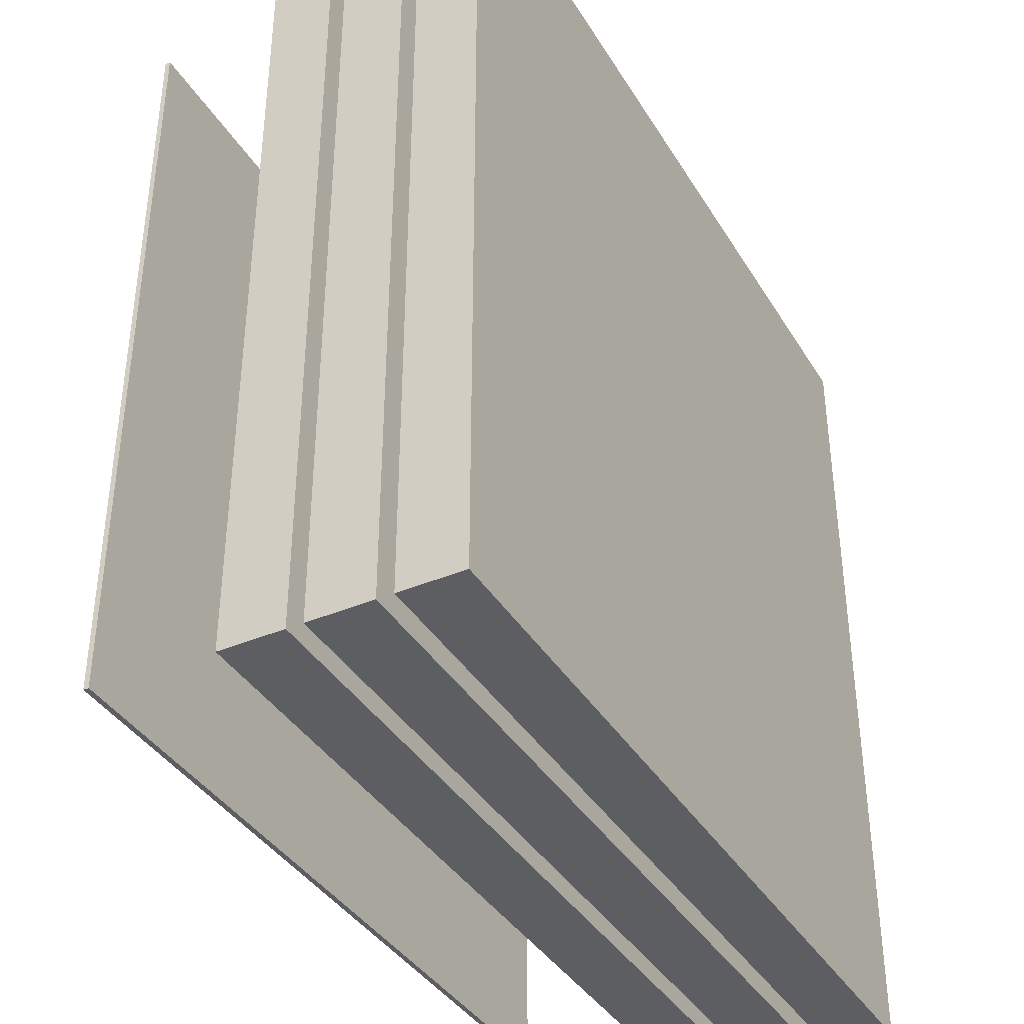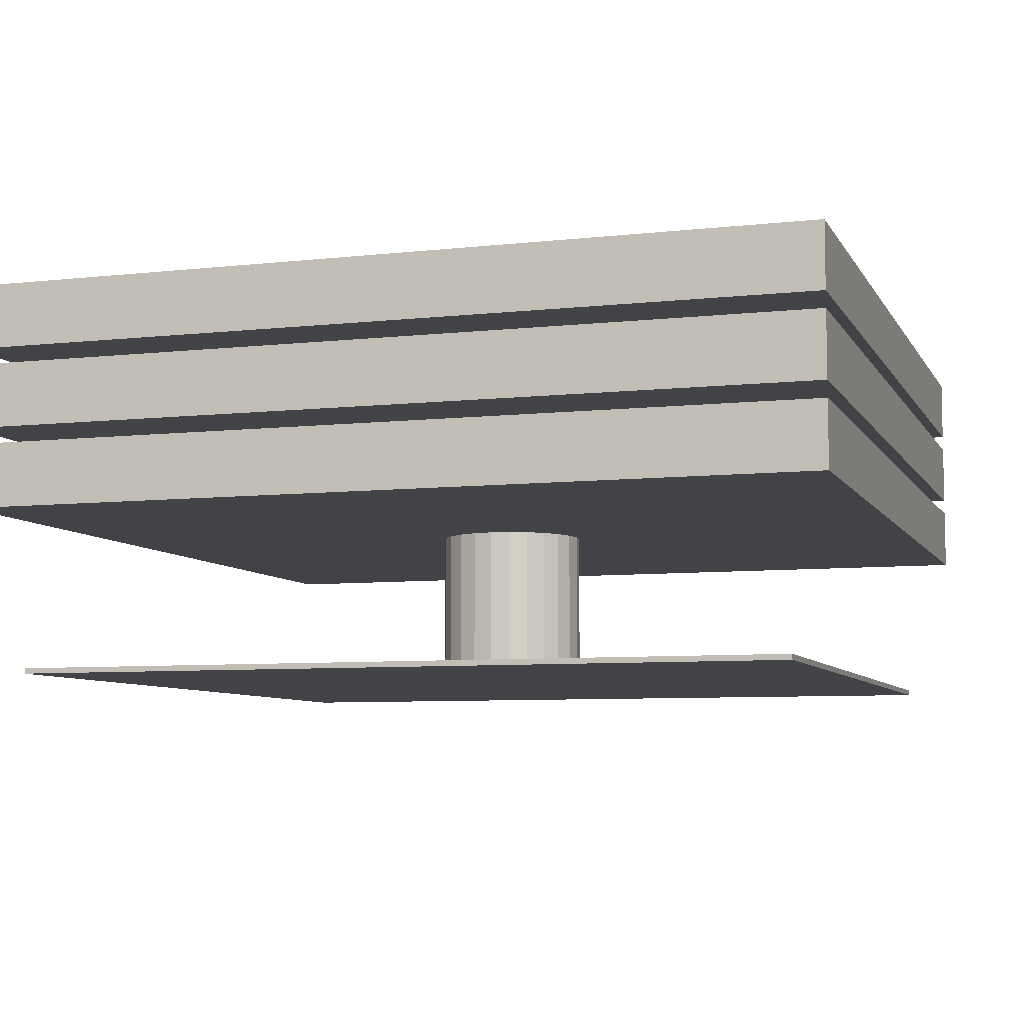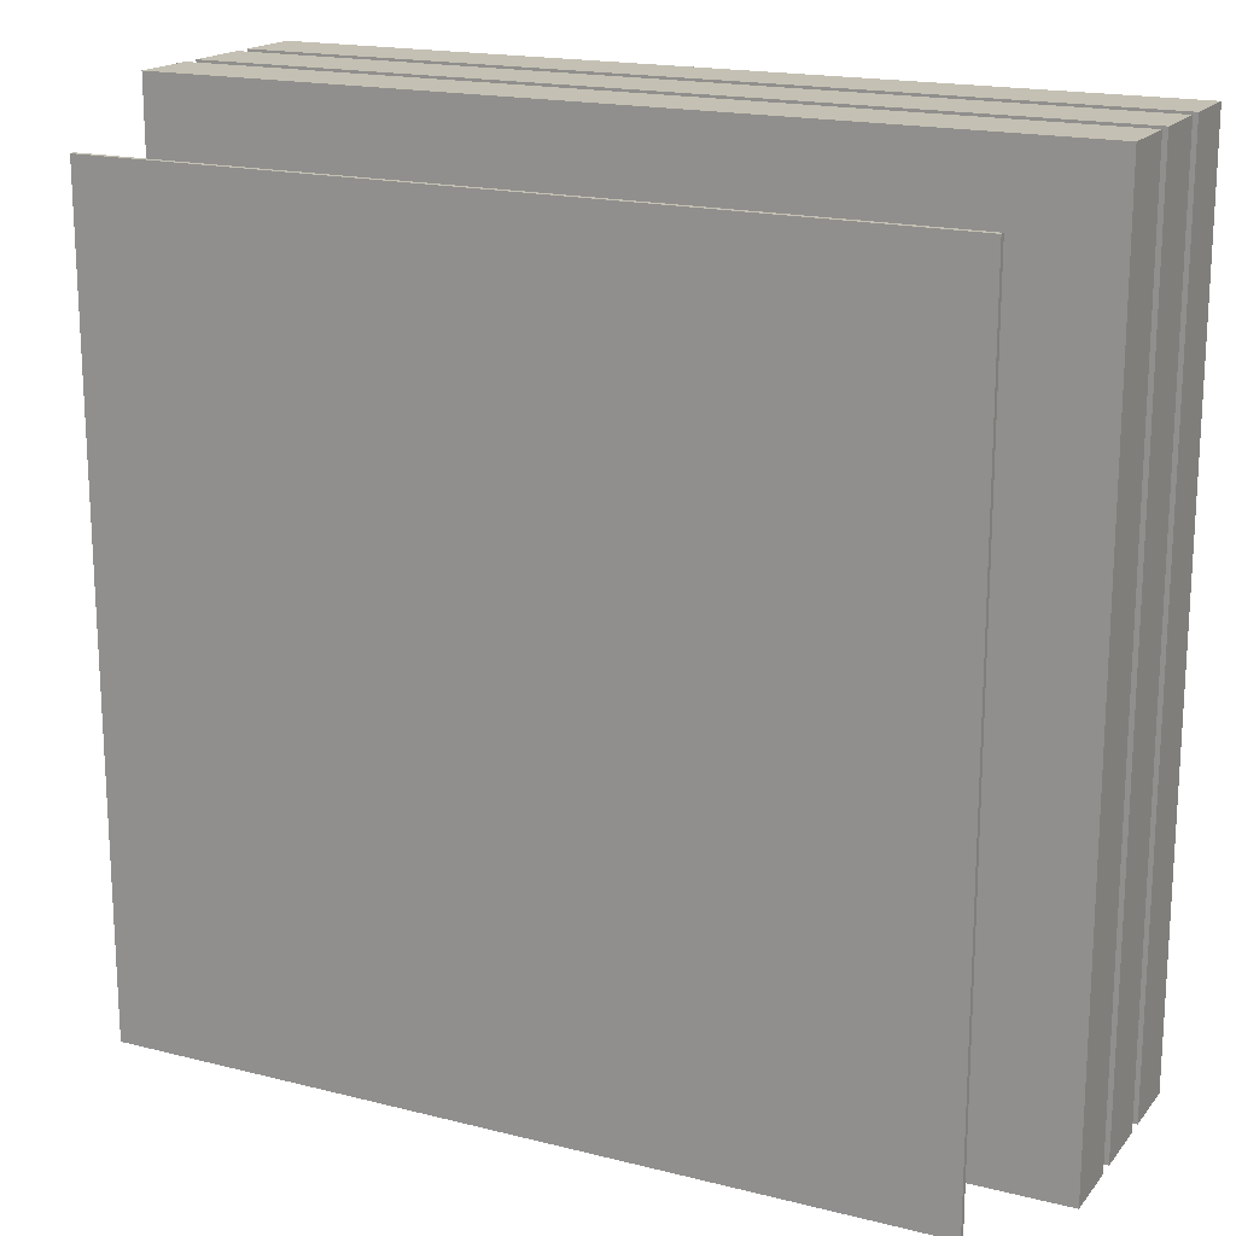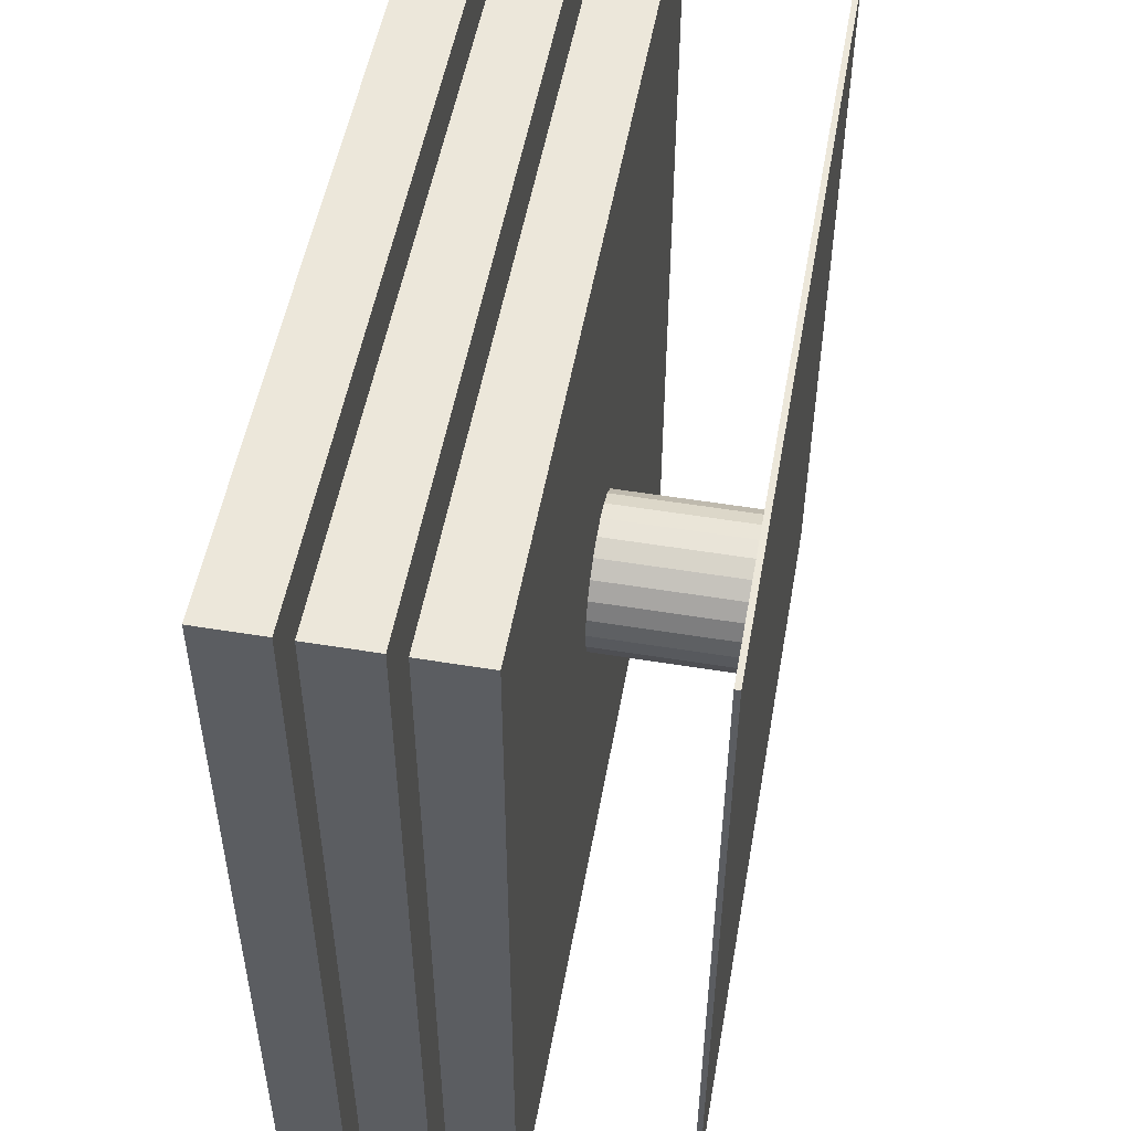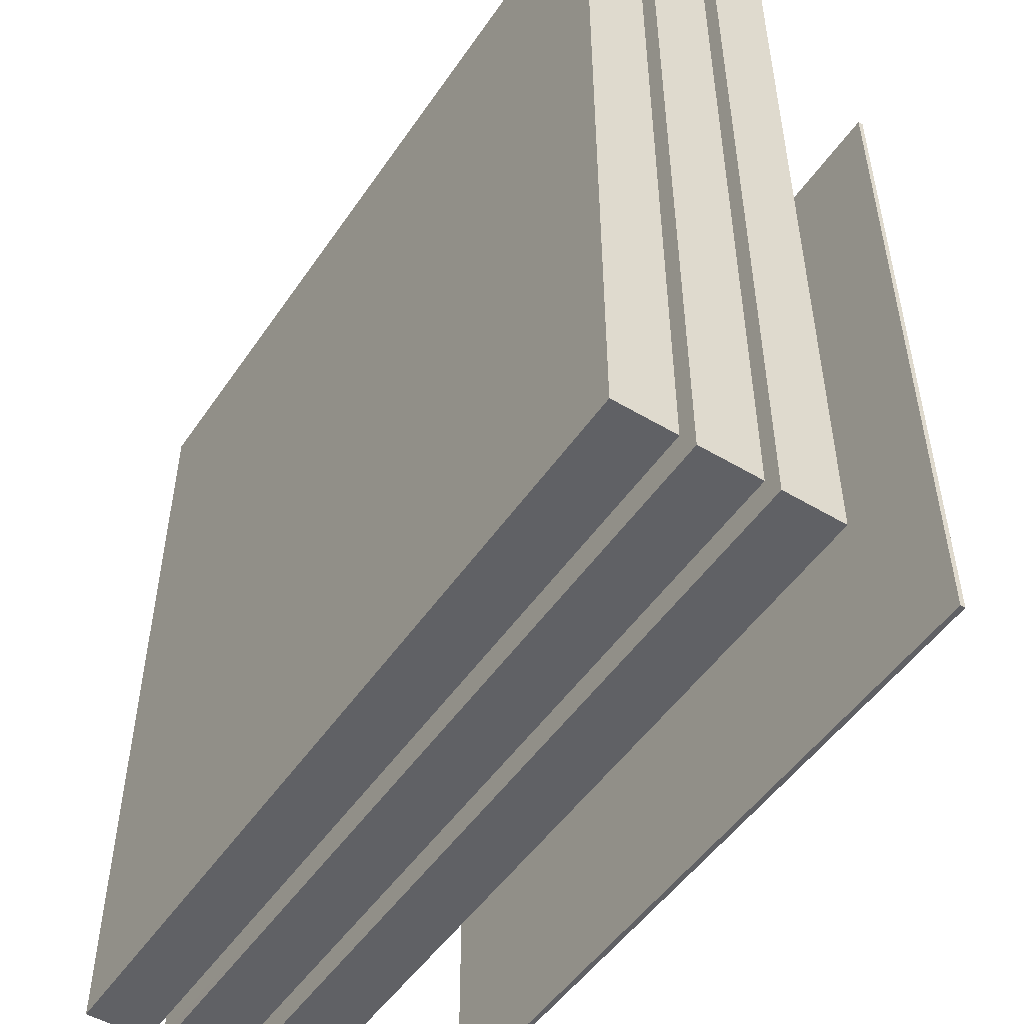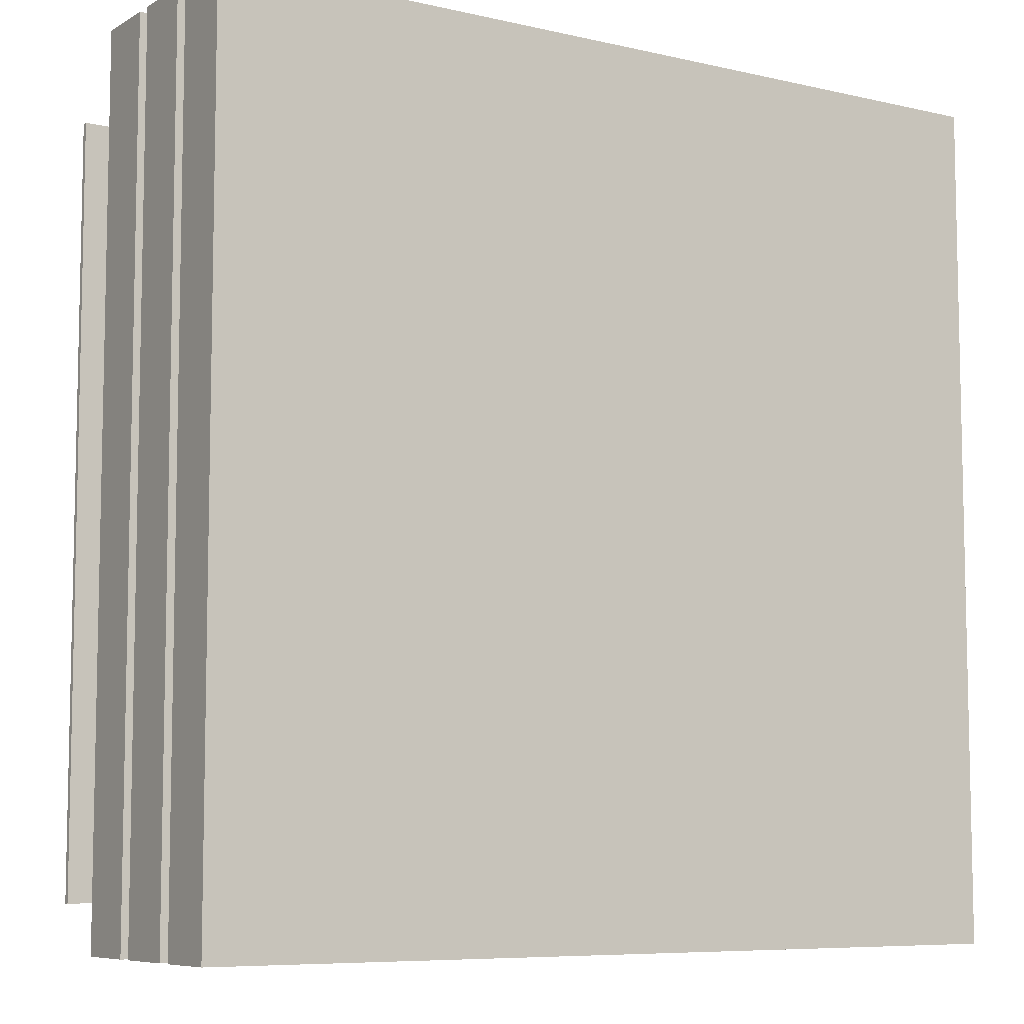
<metadata>
{"format":"obj","ext":"obj","renderer":"f3d","projection":"perspective","resolution":1024,"background":"white","views":[{"elev":-38.6,"azim":118.2,"up":"+Z"},{"elev":-7.2,"azim":17.8,"up":"+Y"},{"elev":18.0,"azim":26.3,"up":"+Z"},{"elev":51.9,"azim":-79.9,"up":"+Z"},{"elev":-50.4,"azim":-123.2,"up":"+Z"},{"elev":-7.6,"azim":147.0,"up":"+Z"}]}
</metadata>
<code>
v 0.3031 -0.1197 -0.3031
v 0.3031 -0.1239 0.3031
v 0.3031 -0.1239 -0.3031
v 0.3031 -0.1197 0.3031
v -0.3031 -0.1239 -0.3031
v 0.05103 -0.1197 -0.02947
v -0.3031 -0.1197 0.3031
v -0.3031 -0.1197 -0.3031
v 0.04168 -0.1197 -0.04167
v 0.05692 -0.1197 -0.01525
v -0.3031 -0.1239 0.3031
v 7e-06 -0.1197 0.05894
v -0.02946 -0.1197 -0.05104
v 0.02947 -0.1197 -0.05104
v 0.04168 0.006637 -0.04167
v 0.05103 0.006637 -0.02947
v 0.05894 -0.1197 0
v 0.01525 -0.1197 0.05692
v -0.01523 -0.1197 0.05692
v -0.05105 -0.1197 -0.02947
v -0.04167 -0.1197 -0.04167
v -0.01523 -0.1197 -0.05693
v 0.01525 -0.1197 -0.05693
v 0.05692 0.006637 -0.01525
v 0.05692 -0.1197 0.01526
v 0.02947 -0.1197 0.05104
v 7e-06 0.006637 0.05894
v -0.02946 -0.1197 0.05104
v -0.01523 0.006637 0.05692
v -0.05693 -0.1197 -0.01525
v -0.02946 0.006637 -0.05104
v -0.01523 0.006637 -0.05693
v 7e-06 -0.1197 -0.05893
v 0.02947 0.006637 -0.05104
v 0.05894 0.006637 0
v 0.05103 -0.1197 0.02947
v 0.04168 -0.1197 0.04167
v 0.01525 0.006637 0.05692
v -0.04167 -0.1197 0.04167
v -0.02946 0.006637 0.05104
v -0.05105 0.006637 -0.02947
v -0.05894 -0.1197 0
v -0.05693 0.006637 -0.01525
v -0.04167 0.006637 -0.04167
v 7e-06 0.006637 -0.05893
v 0.01525 0.006637 -0.05693
v 0.05692 0.006637 0.01526
v 0.02947 0.006637 0.05104
v -0.05105 -0.1197 0.02947
v -0.04167 0.006637 0.04167
v -0.05693 -0.1197 0.01526
v -0.05894 0.006637 0
v 0.05103 0.006637 0.02947
v 0.04168 0.006637 0.04167
v -0.05693 0.006637 0.01526
v -0.05105 0.006637 0.02947
v 0.0842 0.13 -0.08419
v -0.0842 0.1174 -0.08419
v -0.0842 0.13 -0.08419
v 0.0842 0.1174 -0.08419
v -0.0842 0.13 0.08419
v 0.0842 0.1174 0.08419
v -0.0842 0.1174 0.08419
v 0.0842 0.13 0.08419
v 0.0842 0.05427 0.08419
v -0.0842 0.0669 0.08419
v -0.0842 0.05427 0.08419
v 0.0842 0.0669 0.08419
v -0.0842 0.05427 -0.08419
v 0.0842 0.0669 -0.08419
v -0.0842 0.0669 -0.08419
v 0.0842 0.05427 -0.08419
v 0.3368 0.1174 -0.3368
v 0.3368 0.0669 0.3368
v 0.3368 0.0669 -0.3368
v 0.3368 0.1174 0.3368
v -0.3368 0.1174 -0.3368
v -0.3368 0.1174 0.3368
v -0.3368 0.0669 -0.3368
v -0.3368 0.0669 0.3368
v 0.3368 0.003758 0.3368
v -0.3368 0.003758 -0.3368
v 0.3368 0.003758 -0.3368
v -0.3368 0.003758 0.3368
v 0.3368 0.05427 -0.3368
v -0.3368 0.05427 0.3368
v -0.3368 0.05427 -0.3368
v 0.3368 0.05427 0.3368
v -0.3368 0.1806 0.3368
v 0.3368 0.1806 -0.3368
v -0.3368 0.1806 -0.3368
v 0.3368 0.1806 0.3368
v -0.3368 0.13 -0.3368
v 0.3368 0.13 0.3368
v 0.3368 0.13 -0.3368
v -0.3368 0.13 0.3368
g mesh1_mesh1-geometry
f 1 2 3
f 2 1 4
f 3 2 1
f 4 1 2
f 5 1 3
f 3 1 5
f 1 6 4
f 4 6 1
f 7 2 4
f 4 2 7
f 1 5 8
f 8 5 1
f 6 1 9
f 9 1 6
f 4 6 10
f 10 6 4
f 2 7 11
f 11 7 2
f 4 12 7
f 7 12 4
f 5 7 8
f 8 7 5
f 8 13 1
f 1 13 8
f 9 1 14
f 14 1 9
f 15 6 9
f 9 6 15
f 16 10 6
f 6 10 16
f 4 10 17
f 17 10 4
f 7 5 11
f 11 5 7
f 4 18 12
f 12 18 4
f 19 7 12
f 12 7 19
f 20 8 7
f 7 8 20
f 13 8 21
f 21 8 13
f 1 13 22
f 22 13 1
f 14 1 23
f 23 1 14
f 14 15 9
f 9 15 14
f 6 15 16
f 16 15 6
f 10 16 24
f 24 16 10
f 24 17 10
f 10 17 24
f 4 17 25
f 25 17 4
f 4 26 18
f 18 26 4
f 18 27 12
f 12 27 18
f 28 7 19
f 19 7 28
f 12 29 19
f 19 29 12
f 21 8 20
f 20 8 21
f 20 7 30
f 30 7 20
f 21 31 13
f 13 31 21
f 13 32 22
f 22 32 13
f 1 22 33
f 33 22 1
f 23 1 33
f 33 1 23
f 23 34 14
f 14 34 23
f 15 14 34
f 34 14 15
f 17 24 35
f 35 24 17
f 35 25 17
f 17 25 35
f 4 25 36
f 36 25 4
f 4 37 26
f 26 37 4
f 26 38 18
f 18 38 26
f 27 18 38
f 38 18 27
f 29 12 27
f 27 12 29
f 39 7 28
f 28 7 39
f 19 40 28
f 28 40 19
f 40 19 29
f 29 19 40
f 41 21 20
f 20 21 41
f 30 7 42
f 42 7 30
f 43 20 30
f 30 20 43
f 31 21 44
f 44 21 31
f 32 13 31
f 31 13 32
f 45 22 32
f 32 22 45
f 22 45 33
f 33 45 22
f 33 46 23
f 23 46 33
f 34 23 46
f 46 23 34
f 25 35 47
f 47 35 25
f 47 36 25
f 25 36 47
f 4 36 37
f 37 36 4
f 37 48 26
f 26 48 37
f 38 26 48
f 48 26 38
f 49 7 39
f 39 7 49
f 28 50 39
f 39 50 28
f 50 28 40
f 40 28 50
f 21 41 44
f 44 41 21
f 20 43 41
f 41 43 20
f 42 7 51
f 51 7 42
f 52 30 42
f 42 30 52
f 30 52 43
f 43 52 30
f 46 33 45
f 45 33 46
f 36 47 53
f 53 47 36
f 53 37 36
f 36 37 53
f 48 37 54
f 54 37 48
f 51 7 49
f 49 7 51
f 50 49 39
f 39 49 50
f 55 42 51
f 51 42 55
f 42 55 52
f 52 55 42
f 37 53 54
f 54 53 37
f 56 51 49
f 49 51 56
f 49 50 56
f 56 50 49
f 51 56 55
f 55 56 51
g mesh2_mesh2-geometry
f 57 58 59
f 58 57 60
f 59 58 57
f 60 57 58
f 58 61 59
f 59 61 58
f 57 62 60
f 60 62 57
f 61 58 63
f 63 58 61
f 62 57 64
f 64 57 62
f 62 61 63
f 63 61 62
f 61 62 64
f 64 62 61
g mesh3_mesh3-geometry
f 65 66 67
f 66 65 68
f 67 66 65
f 68 65 66
f 66 69 67
f 67 69 66
f 65 70 68
f 68 70 65
f 69 66 71
f 71 66 69
f 70 65 72
f 72 65 70
f 70 69 71
f 71 69 70
f 69 70 72
f 72 70 69
g mesh4_mesh4-geometry
f 73 74 75
f 74 73 76
f 75 74 73
f 76 73 74
g mesh5_mesh5-geometry
f 77 58 73
f 58 77 78
f 73 58 77
f 78 77 58
f 60 73 58
f 58 73 60
f 58 78 63
f 63 78 58
f 73 60 76
f 76 60 73
f 63 78 62
f 62 78 63
f 76 60 62
f 62 60 76
f 76 62 78
f 78 62 76
g mesh6_mesh6-geometry
f 79 71 75
f 71 79 80
f 75 71 79
f 80 79 71
f 70 75 71
f 71 75 70
f 71 80 66
f 66 80 71
f 75 70 74
f 74 70 75
f 66 80 68
f 68 80 66
f 74 70 68
f 68 70 74
f 74 68 80
f 80 68 74
g mesh7_mesh7-geometry
f 81 82 83
f 82 81 84
f 83 82 81
f 84 81 82
f 82 85 83
f 83 85 82
f 85 81 83
f 83 81 85
f 81 86 84
f 84 86 81
f 86 82 84
f 84 82 86
f 85 82 87
f 87 82 85
f 81 85 88
f 88 85 81
f 86 81 88
f 88 81 86
f 82 86 87
f 87 86 82
f 87 69 85
f 85 69 87
f 85 72 88
f 88 72 85
f 88 65 86
f 86 65 88
f 69 87 86
f 86 87 69
f 72 85 69
f 69 85 72
f 88 72 65
f 65 72 88
f 67 86 65
f 65 86 67
f 69 86 67
f 67 86 69
g mesh8_mesh8-geometry
f 89 90 91
f 90 89 92
f 91 90 89
f 92 89 90
f 90 93 91
f 91 93 90
f 93 89 91
f 91 89 93
f 89 94 92
f 92 94 89
f 94 90 92
f 92 90 94
f 93 90 95
f 95 90 93
f 89 93 96
f 96 93 89
f 94 89 96
f 96 89 94
f 90 94 95
f 95 94 90
f 95 57 93
f 93 57 95
f 93 59 96
f 96 59 93
f 96 61 94
f 94 61 96
f 57 95 94
f 94 95 57
f 59 93 57
f 57 93 59
f 96 59 61
f 61 59 96
f 64 94 61
f 61 94 64
f 57 94 64
f 64 94 57
g mesh9_mesh9-geometry
f 2 5 3
f 5 2 11
f 3 5 2
f 11 2 5
g mesh10_mesh10-geometry
f 32 46 45
f 46 32 31
f 45 46 32
f 31 32 46
f 46 31 34
f 34 31 46
f 34 31 44
f 44 31 34
f 34 44 15
f 15 44 34
f 15 44 41
f 41 44 15
f 15 41 16
f 16 41 15
f 16 41 43
f 43 41 16
f 16 43 24
f 24 43 16
f 24 43 52
f 52 43 24
f 24 52 35
f 35 52 24
f 35 52 55
f 55 52 35
f 35 55 47
f 47 55 35
f 47 55 56
f 56 55 47
f 47 56 53
f 53 56 47
f 53 56 50
f 50 56 53
f 53 50 54
f 54 50 53
f 54 50 40
f 40 50 54
f 54 40 48
f 48 40 54
f 48 40 29
f 29 40 48
f 48 29 38
f 38 29 48
f 38 29 27
f 27 29 38
g mesh11_mesh11-geometry
f 67 72 69
f 72 67 65
f 69 72 67
f 65 67 72
g mesh12_mesh12-geometry
f 66 70 71
f 70 66 68
f 71 70 66
f 68 66 70
g mesh13_mesh13-geometry
f 63 60 58
f 60 63 62
f 58 60 63
f 62 63 60
g mesh14_mesh14-geometry
f 73 79 77
f 79 73 75
f 77 79 73
f 75 73 79
f 79 78 77
f 77 78 79
f 78 79 80
f 80 79 78
f 74 78 80
f 80 78 74
f 78 74 76
f 76 74 78
g mesh15_mesh15-geometry
f 61 57 59
f 57 61 64
f 59 57 61
f 64 61 57

</code>
